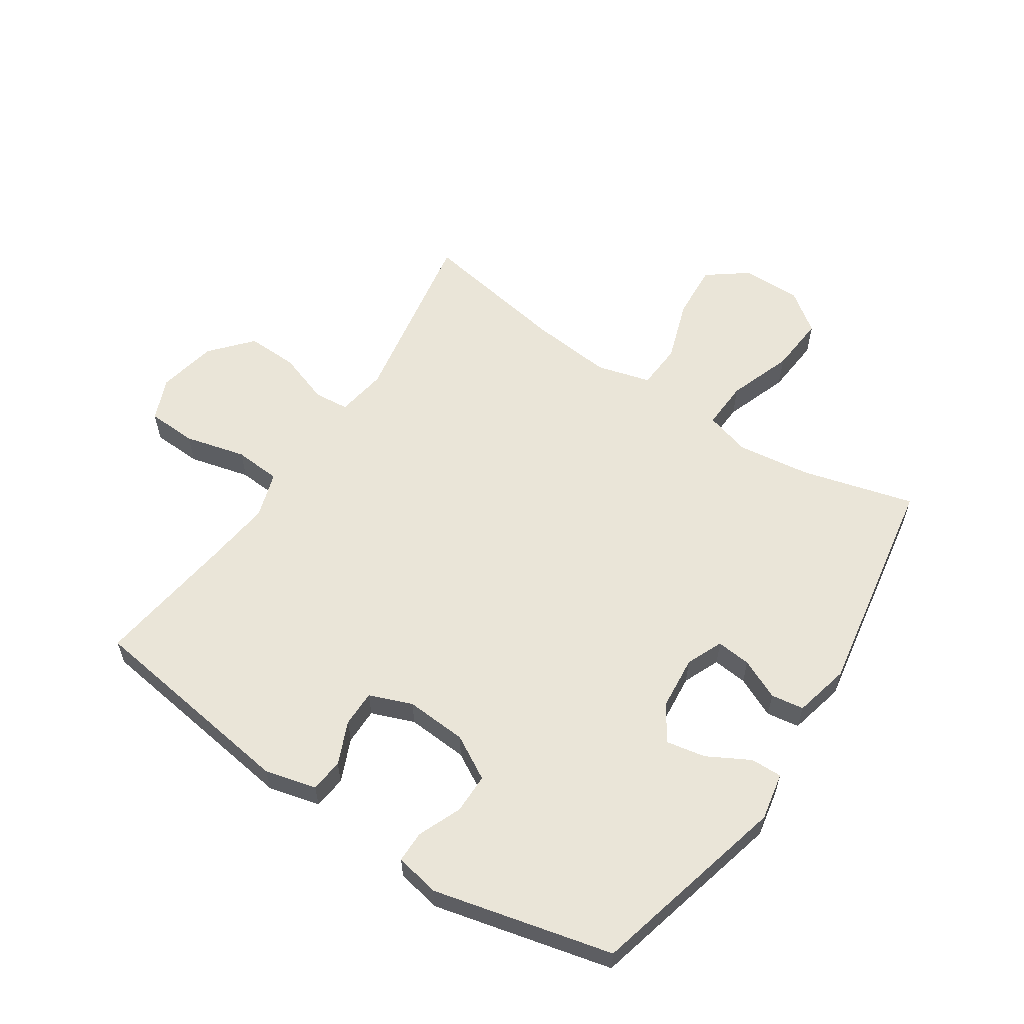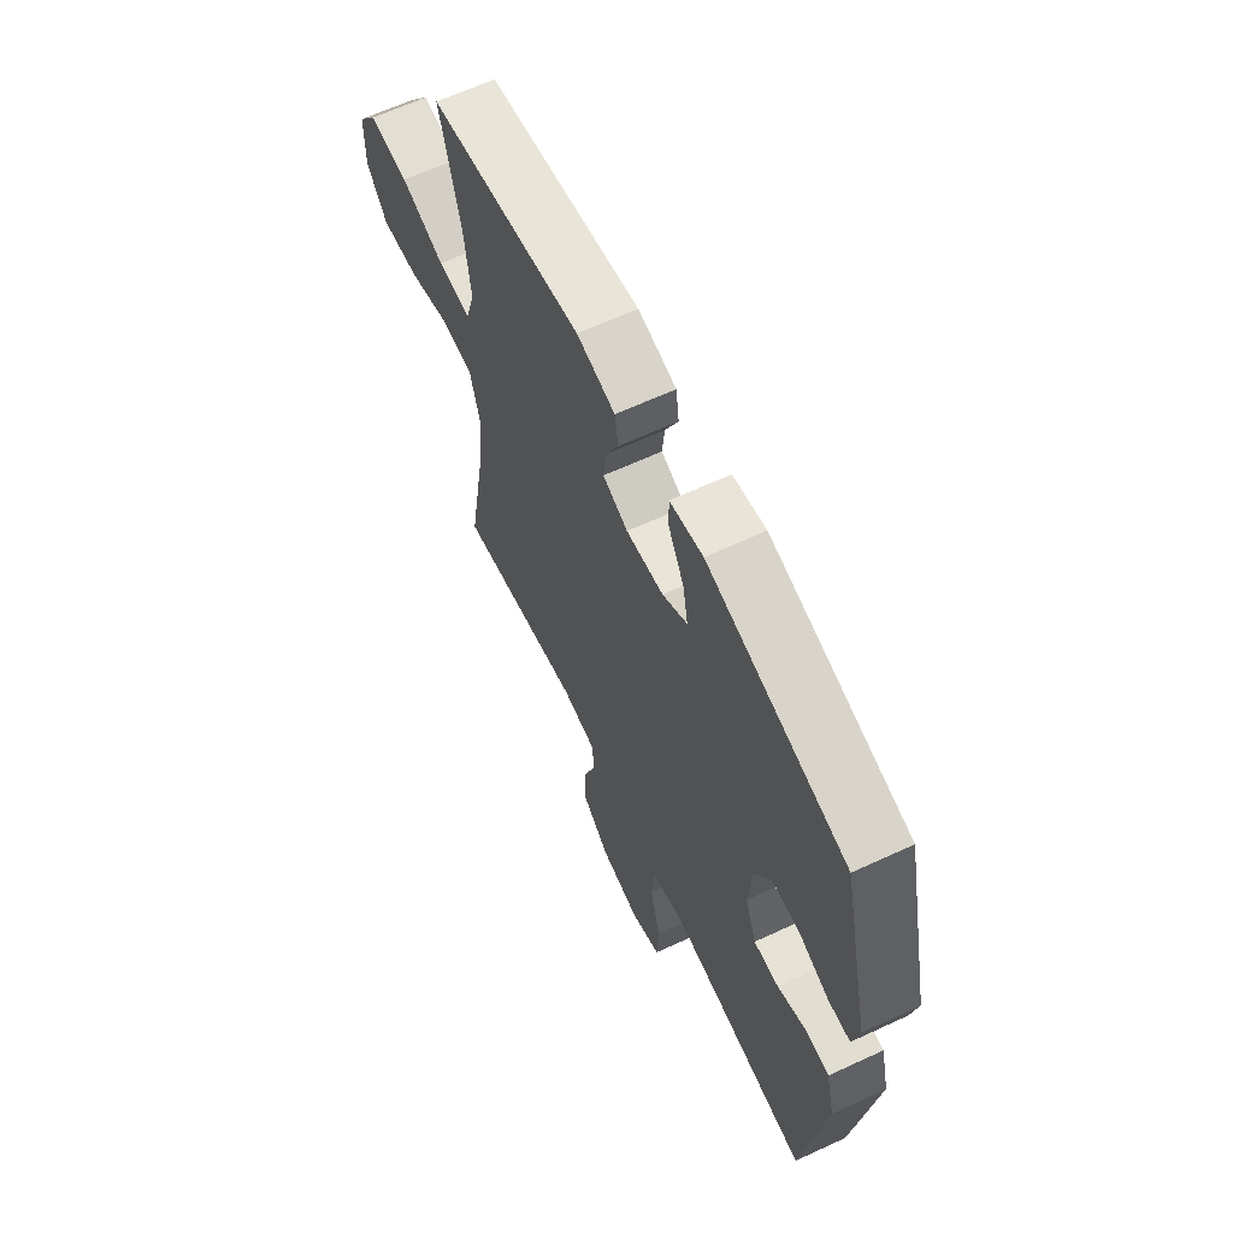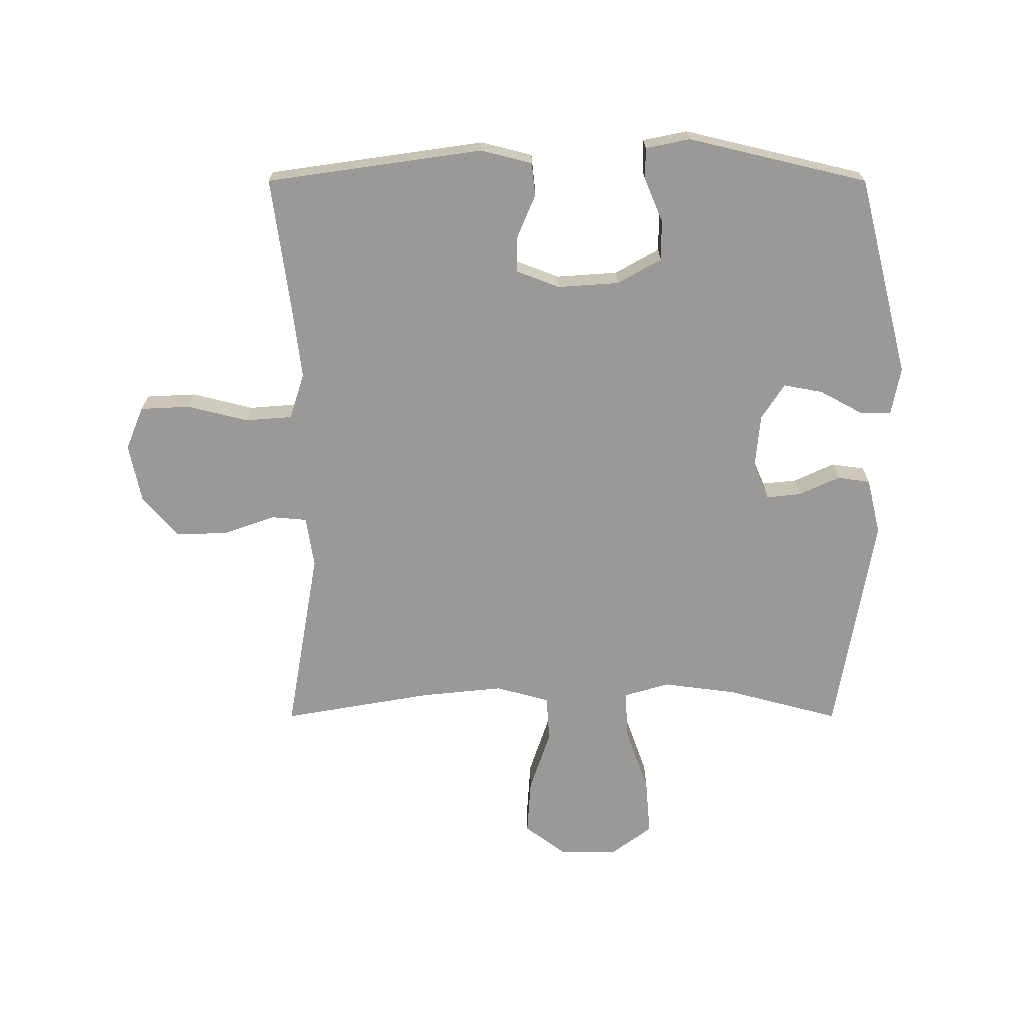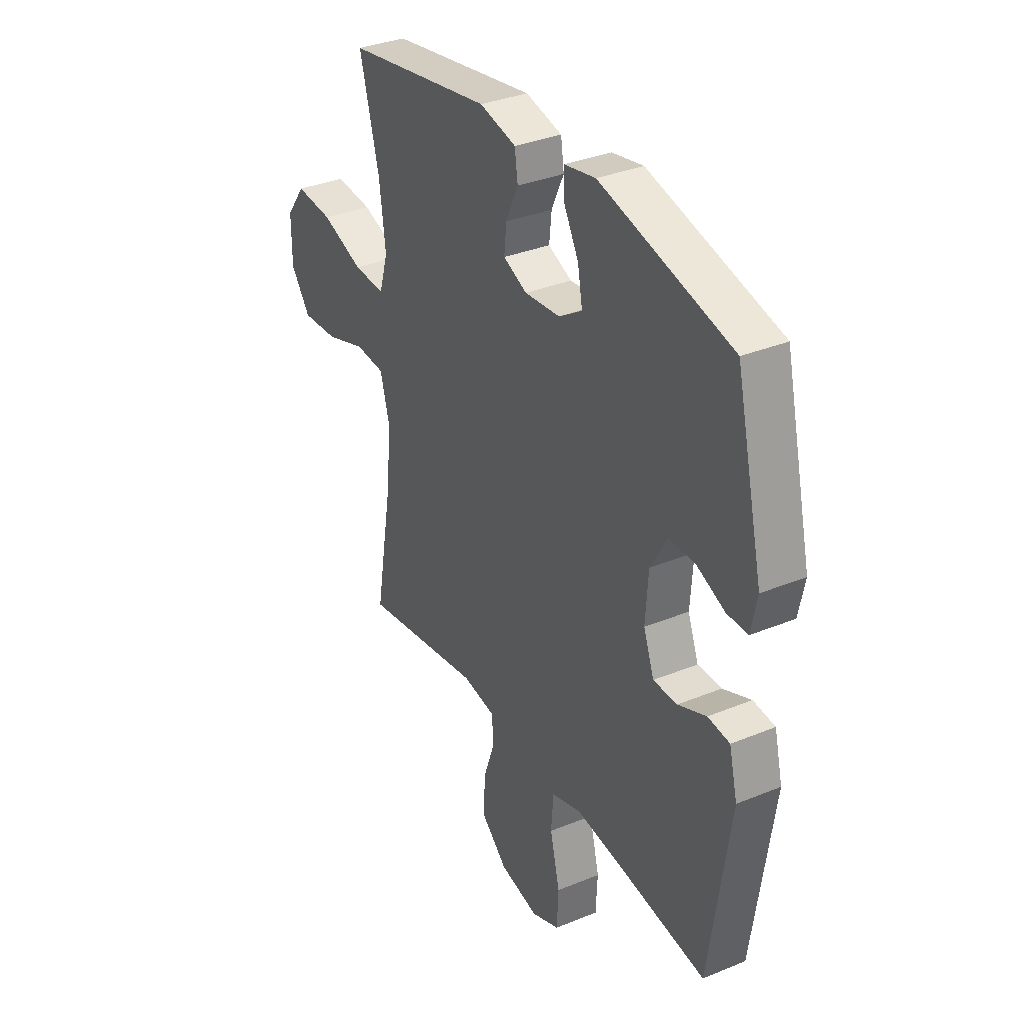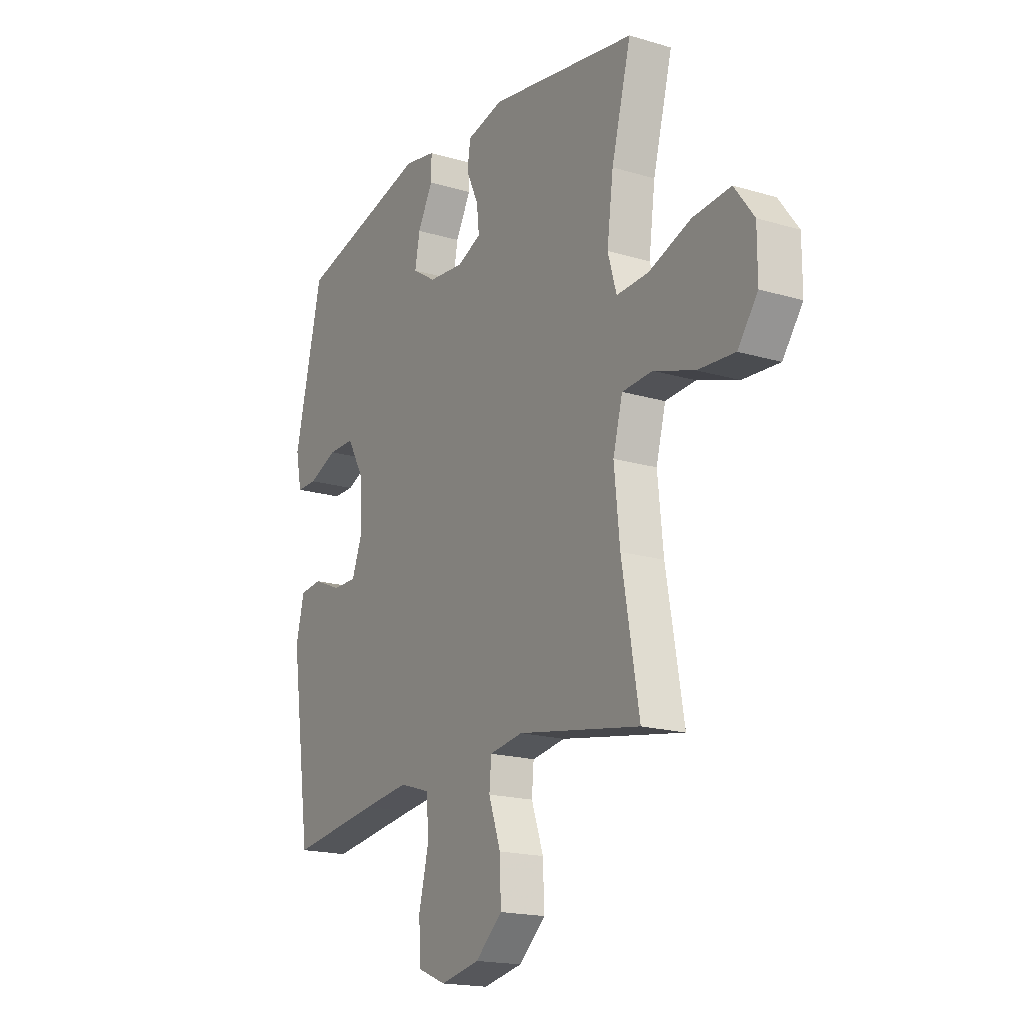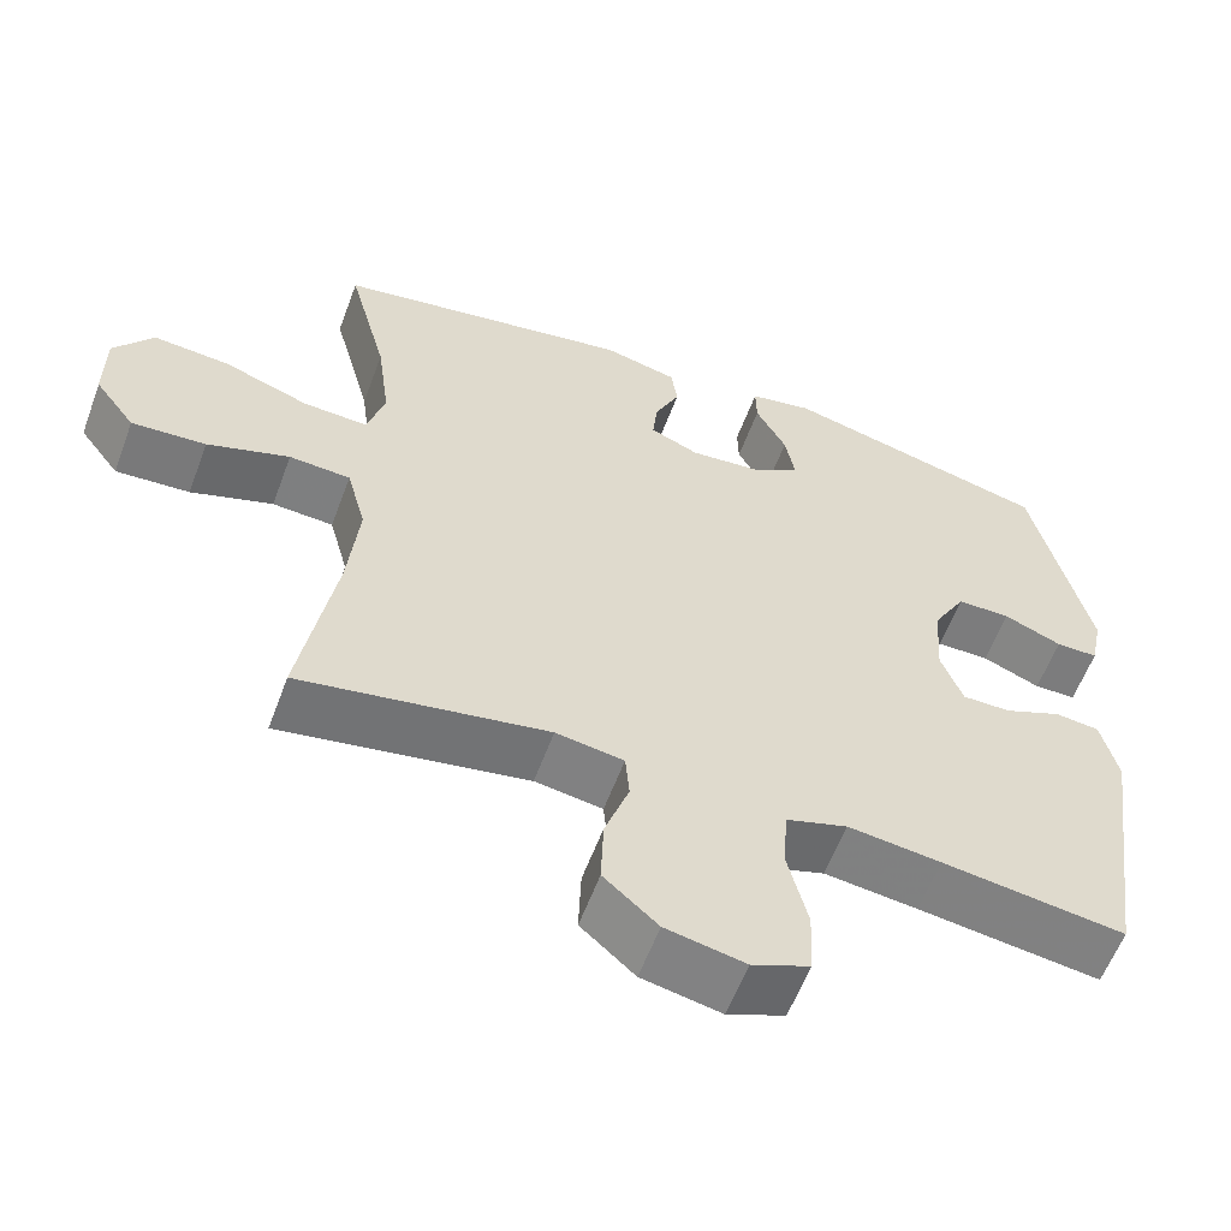
<metadata>
{"format":"obj","ext":"obj","renderer":"f3d","projection":"perspective","resolution":1024,"background":"white","views":[{"elev":58.8,"azim":-56.6,"up":"+Y"},{"elev":63.9,"azim":-115.1,"up":"+Z"},{"elev":-68.9,"azim":-90.0,"up":"+Y"},{"elev":34.2,"azim":-119.0,"up":"+Z"},{"elev":-18.2,"azim":59.9,"up":"+Z"},{"elev":-58.8,"azim":159.7,"up":"+Z"}]}
</metadata>
<code>
v -0.5 0.07 -0.5
v -0.551 0.07 -0.144
v -0.53 0.07 -0.059
v -0.475 0.07 -0.053
v -0.404 0.07 -0.083
v -0.344 0.07 -0.083
v -0.317 0.07 -0.012
v -0.324 0.07 0.089
v -0.365 0.07 0.161
v -0.431 0.07 0.161
v -0.503 0.07 0.131
v -0.555 0.07 0.131
v -0.57 0.07 0.204
v -0.5 0.07 0.5
v -0.169 0.07 0.584
v -0.09 0.07 0.569
v -0.091 0.07 0.517
v -0.129 0.07 0.447
v -0.141 0.07 0.382
v -0.082 0.07 0.344
v 0.007 0.07 0.336
v 0.067 0.07 0.362
v 0.061 0.07 0.419
v 0.03 0.07 0.486
v 0.038 0.07 0.54
v 0.13 0.07 0.562
v 0.5 0.07 0.5
v 0.451 0.07 0.315
v 0.435 0.07 0.193
v 0.457 0.07 0.118
v 0.537 0.07 0.122
v 0.643 0.07 0.16
v 0.738 0.07 0.168
v 0.787 0.07 0.102
v 0.787 0.07 0.004
v 0.737 0.07 -0.063
v 0.645 0.07 -0.057
v 0.543 0.07 -0.023
v 0.467 0.07 -0.028
v 0.443 0.07 -0.117
v 0.457 0.07 -0.253
v 0.5 0.07 -0.5
v 0.194 0.07 -0.447
v 0.11 0.07 -0.46
v 0.105 0.07 -0.518
v 0.135 0.07 -0.604
v 0.138 0.07 -0.689
v 0.071 0.07 -0.748
v -0.027 0.07 -0.768
v -0.098 0.07 -0.739
v -0.102 0.07 -0.657
v -0.077 0.07 -0.556
v -0.083 0.07 -0.479
v -0.159 0.07 -0.455
v -0.274 0.07 -0.469
v -0.5 0 -0.5
v -0.551 0 -0.144
v -0.53 0 -0.059
v -0.475 0 -0.053
v -0.404 0 -0.083
v -0.344 0 -0.083
v -0.317 0 -0.012
v -0.324 0 0.089
v -0.365 0 0.161
v -0.431 0 0.161
v -0.503 0 0.131
v -0.555 0 0.131
v -0.57 0 0.204
v -0.5 0 0.5
v -0.169 0 0.584
v -0.09 0 0.569
v -0.091 0 0.517
v -0.129 0 0.447
v -0.141 0 0.382
v -0.082 0 0.344
v 0.007 0 0.336
v 0.067 0 0.362
v 0.061 0 0.419
v 0.03 0 0.486
v 0.038 0 0.54
v 0.13 0 0.562
v 0.5 0 0.5
v 0.451 0 0.315
v 0.435 0 0.193
v 0.457 0 0.118
v 0.537 0 0.122
v 0.643 0 0.16
v 0.738 0 0.168
v 0.787 0 0.102
v 0.787 0 0.004
v 0.737 0 -0.063
v 0.645 0 -0.057
v 0.543 0 -0.023
v 0.467 0 -0.028
v 0.443 0 -0.117
v 0.457 0 -0.253
v 0.5 0 -0.5
v 0.194 0 -0.447
v 0.11 0 -0.46
v 0.105 0 -0.518
v 0.135 0 -0.604
v 0.138 0 -0.689
v 0.071 0 -0.748
v -0.027 0 -0.768
v -0.098 0 -0.739
v -0.102 0 -0.657
v -0.077 0 -0.556
v -0.083 0 -0.479
v -0.159 0 -0.455
v -0.274 0 -0.469
f 50 51 52
f 49 50 52
f 48 49 52
f 47 48 52
f 46 47 52
f 45 46 52
f 44 45 52 53
f 43 44 53 54
f 41 42 43
f 40 41 43 54
f 36 37 38
f 35 36 38
f 34 35 38
f 33 34 38
f 32 33 38
f 31 32 38
f 30 31 38 39
f 40 54 55
f 39 40 55
f 30 39 55
f 29 30 55
f 26 27 28
f 25 26 28
f 24 25 28
f 23 24 28
f 16 17 18
f 15 16 18
f 14 15 18
f 13 14 18
f 12 13 18
f 11 12 18
f 10 11 18
f 9 10 18 19
f 8 9 19 20
f 3 4 5
f 2 3 5
f 1 2 5
f 55 1 5
f 55 5 6
f 29 55 6 7
f 22 23 28 29
f 29 7 8
f 22 29 8
f 21 22 8
f 8 20 21
f 107 106 105
f 107 105 104
f 107 104 103
f 107 103 102
f 107 102 101
f 107 101 100
f 108 107 100 99
f 109 108 99 98
f 98 97 96
f 109 98 96 95
f 93 92 91
f 93 91 90
f 93 90 89
f 93 89 88
f 93 88 87
f 93 87 86
f 94 93 86 85
f 110 109 95
f 110 95 94
f 110 94 85
f 110 85 84
f 83 82 81
f 83 81 80
f 83 80 79
f 83 79 78
f 73 72 71
f 73 71 70
f 73 70 69
f 73 69 68
f 73 68 67
f 73 67 66
f 73 66 65
f 74 73 65 64
f 75 74 64 63
f 60 59 58
f 60 58 57
f 60 57 56
f 60 56 110
f 61 60 110
f 62 61 110 84
f 84 83 78 77
f 63 62 84
f 63 84 77
f 63 77 76
f 76 75 63
f 1 56 57 2
f 2 57 58 3
f 3 58 59 4
f 4 59 60 5
f 5 60 61 6
f 6 61 62 7
f 7 62 63 8
f 8 63 64 9
f 9 64 65 10
f 10 65 66 11
f 11 66 67 12
f 12 67 68 13
f 13 68 69 14
f 14 69 70 15
f 15 70 71 16
f 16 71 72 17
f 17 72 73 18
f 18 73 74 19
f 19 74 75 20
f 20 75 76 21
f 21 76 77 22
f 22 77 78 23
f 23 78 79 24
f 24 79 80 25
f 25 80 81 26
f 26 81 82 27
f 27 82 83 28
f 28 83 84 29
f 29 84 85 30
f 30 85 86 31
f 31 86 87 32
f 32 87 88 33
f 33 88 89 34
f 34 89 90 35
f 35 90 91 36
f 36 91 92 37
f 37 92 93 38
f 38 93 94 39
f 39 94 95 40
f 40 95 96 41
f 41 96 97 42
f 42 97 98 43
f 43 98 99 44
f 44 99 100 45
f 45 100 101 46
f 46 101 102 47
f 47 102 103 48
f 48 103 104 49
f 49 104 105 50
f 50 105 106 51
f 51 106 107 52
f 52 107 108 53
f 53 108 109 54
f 54 109 110 55
f 55 110 56 1

</code>
